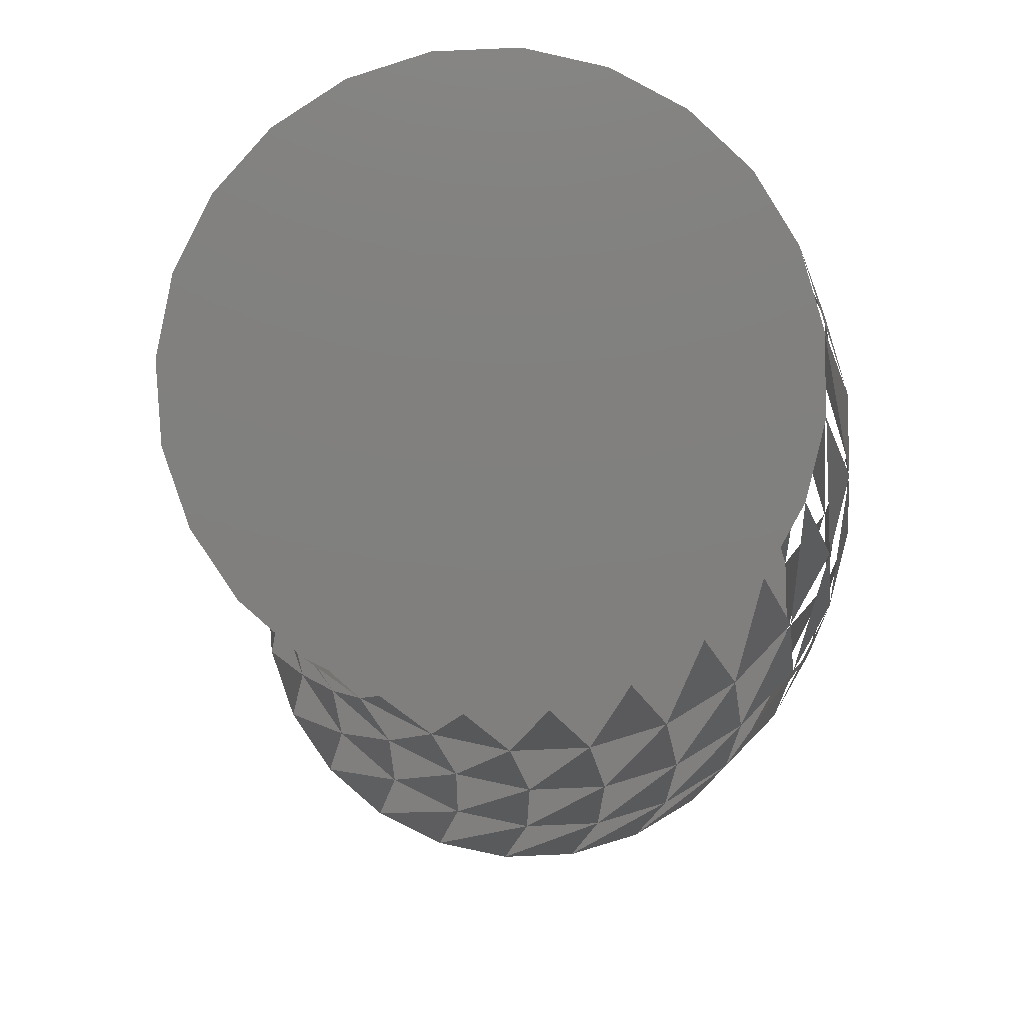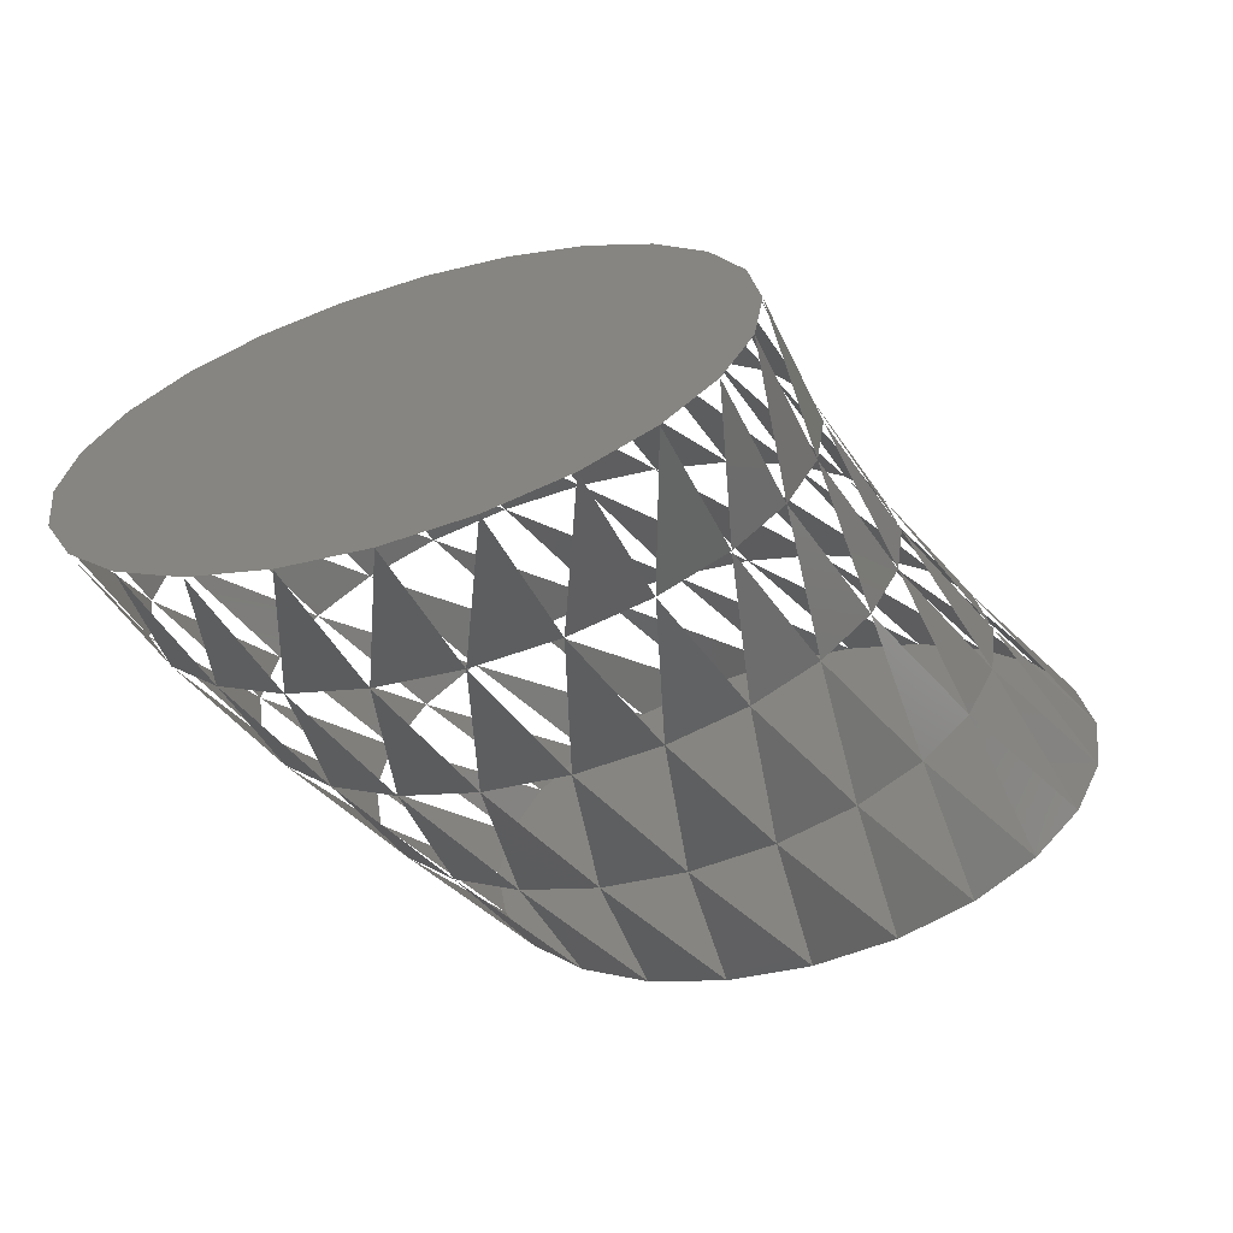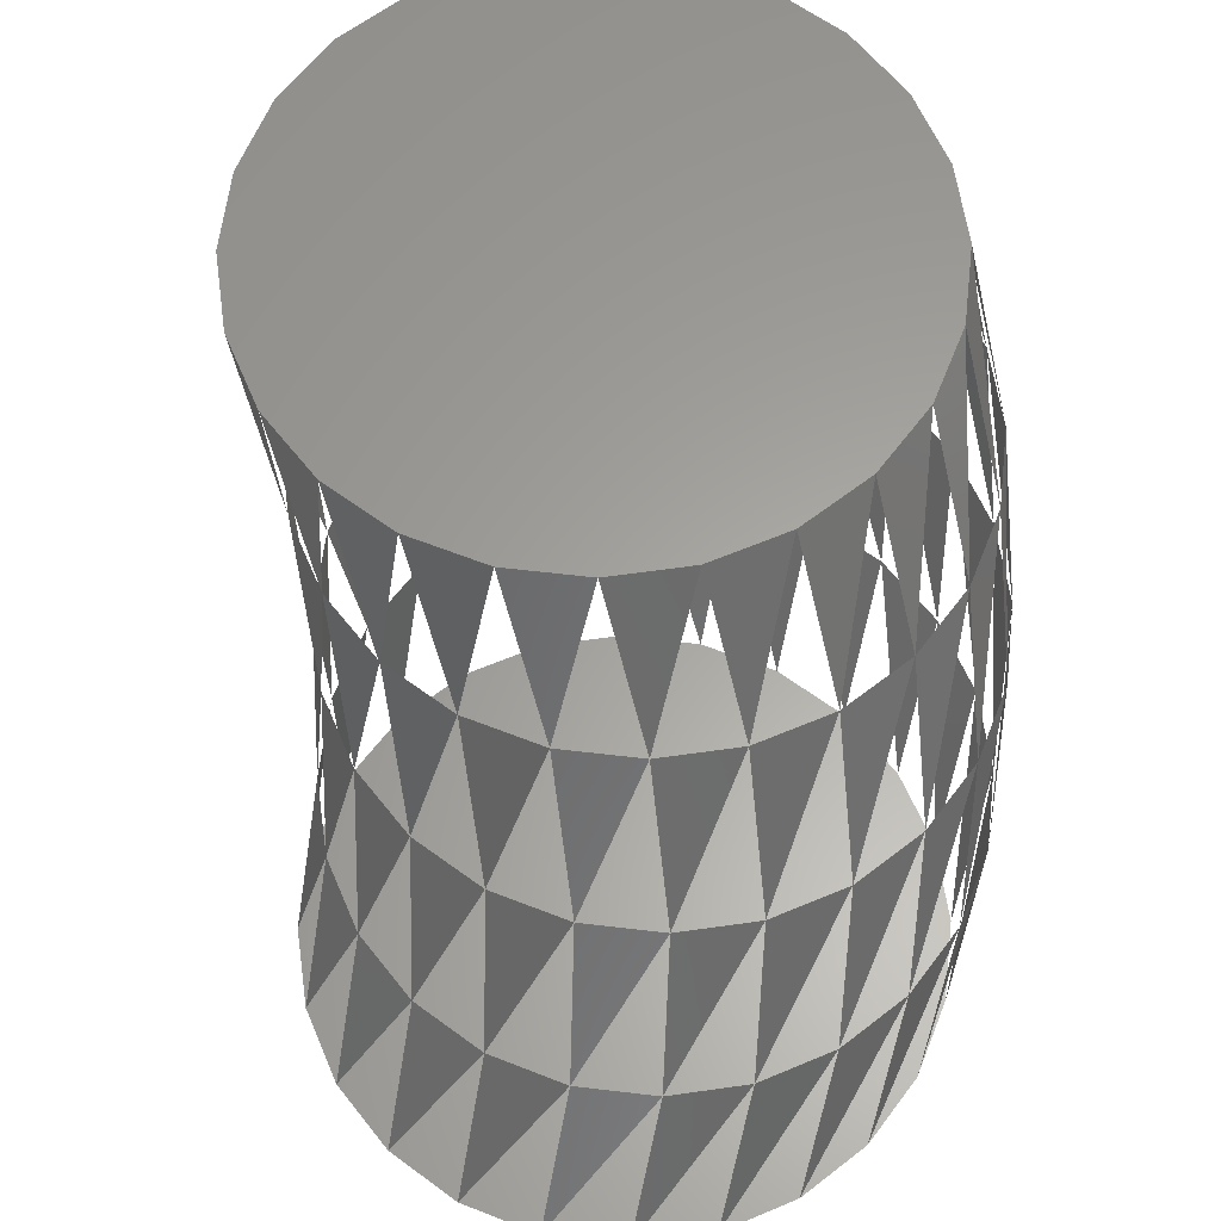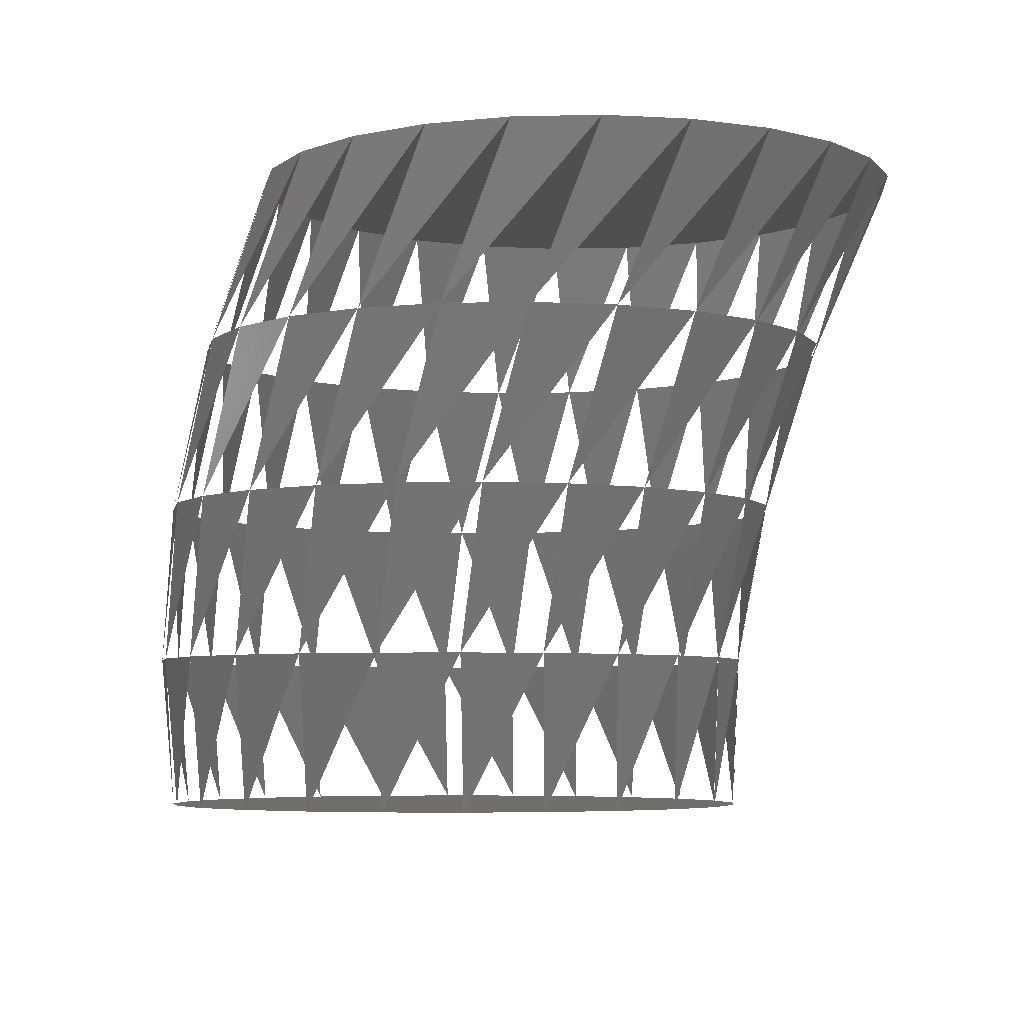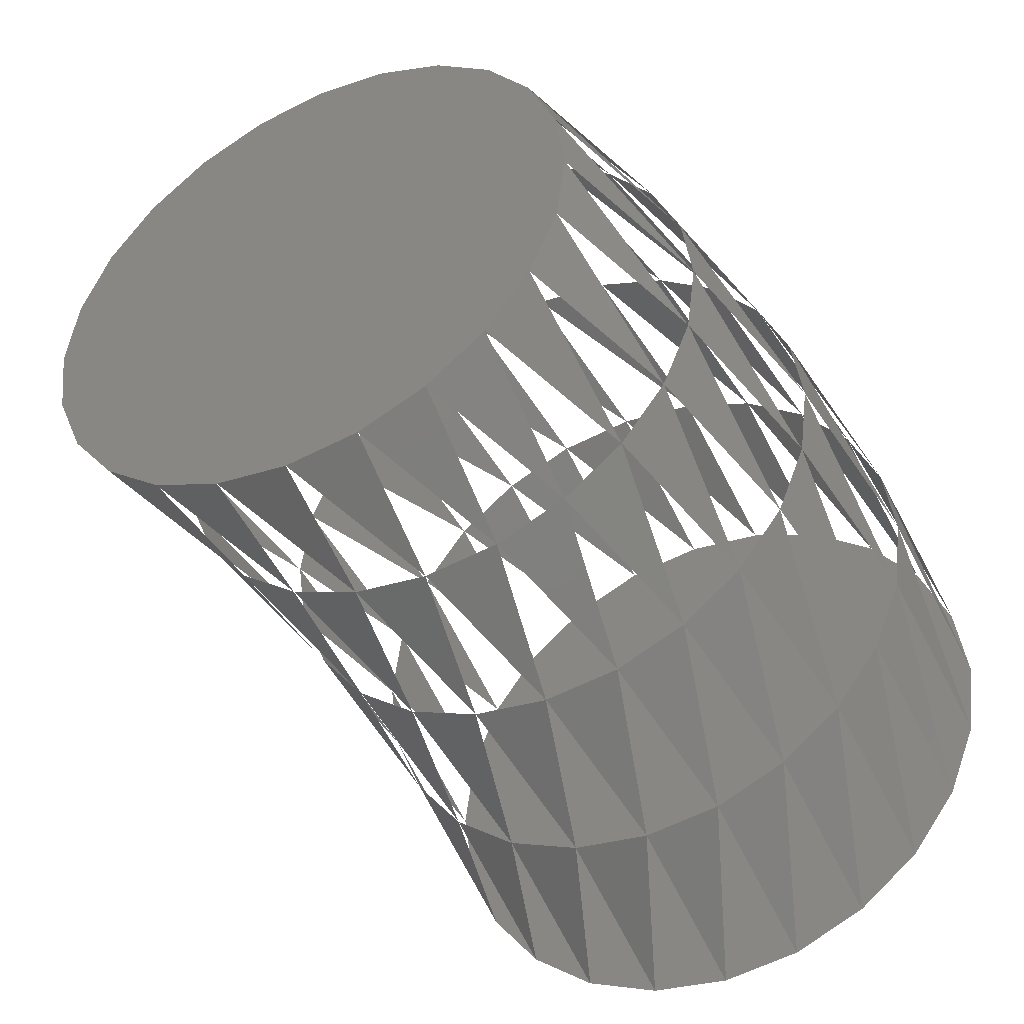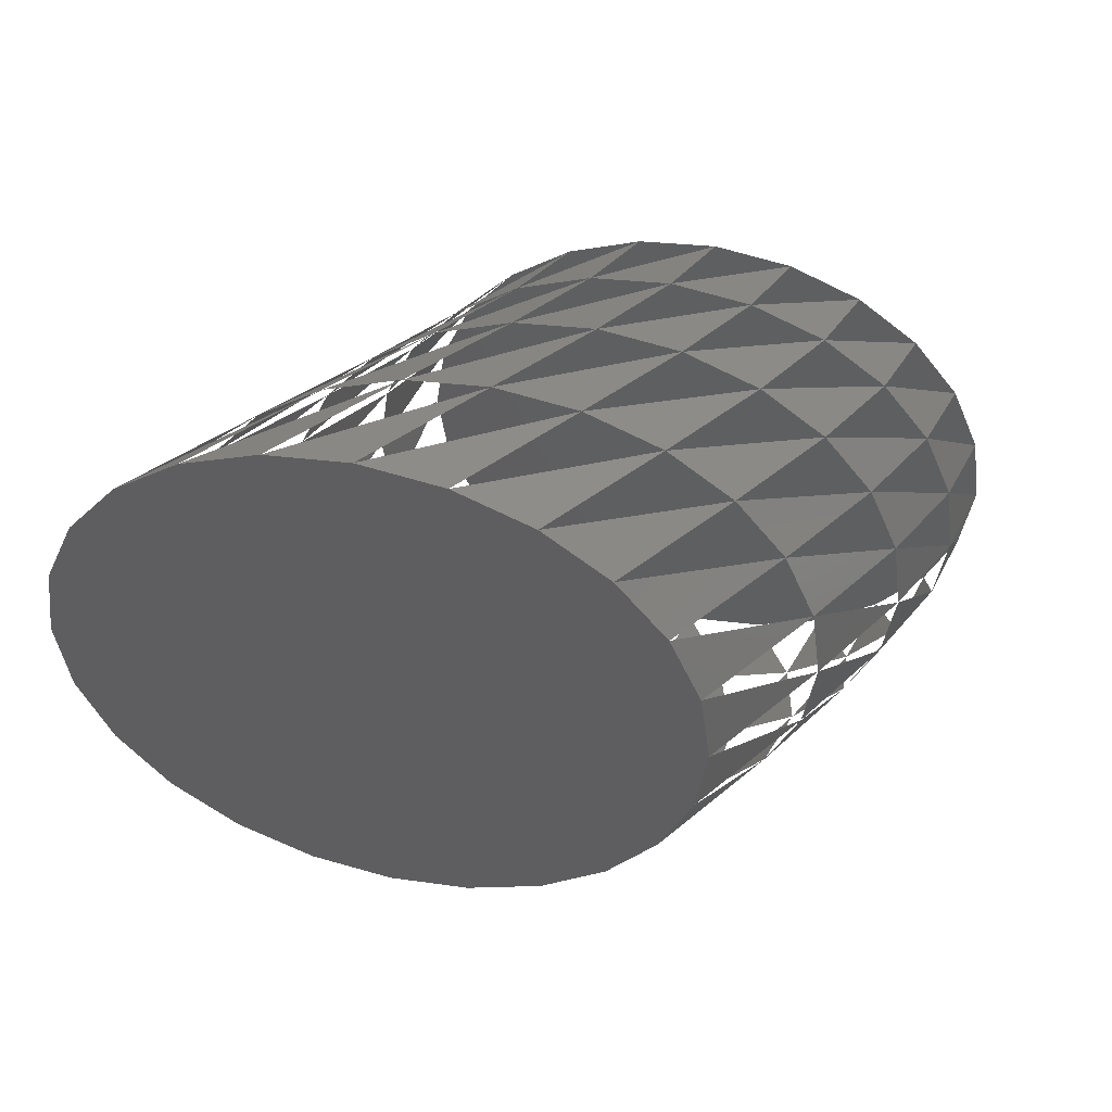
<metadata>
{"format":"stl","ext":"stl","renderer":"f3d","projection":"perspective","resolution":1024,"background":"white","views":[{"elev":-79.8,"azim":40.0,"up":"+Z"},{"elev":-64.6,"azim":-163.9,"up":"+Y"},{"elev":61.7,"azim":29.3,"up":"+Z"},{"elev":-4.9,"azim":-167.9,"up":"+Z"},{"elev":-44.4,"azim":26.3,"up":"+Y"},{"elev":50.2,"azim":13.5,"up":"+Y"}]}
</metadata>
<code>
# stl→obj: 120 verts, 140 faces
v 100 100 0
v 125.9 96.59 0
v 150 86.6 0
v 170.7 70.71 0
v 186.6 50 0
v 196.6 25.88 0
v 200 6.123e-15 0
v 196.6 -25.88 0
v 186.6 -50 0
v 170.7 -70.71 0
v 150 -86.6 0
v 125.9 -96.59 0
v 100 -100 0
v 74.12 -96.59 0
v 50 -86.6 0
v 29.29 -70.71 0
v 13.4 -50 0
v 3.407 -25.88 0
v 0 -1.837e-14 0
v 3.407 25.88 0
v 13.4 50 0
v 29.29 70.71 0
v 50 86.6 0
v 74.12 96.59 0
v 68.41 125.3 50
v 94.29 128.7 50
v 120.2 125.3 50
v 144.3 115.3 50
v 165 99.41 50
v 180.9 78.7 50
v 190.9 54.58 50
v 194.3 28.7 50
v 190.9 2.814 50
v 180.9 -21.3 50
v 165 -42.01 50
v 144.3 -57.91 50
v 120.2 -67.9 50
v 94.29 -71.3 50
v 68.41 -67.9 50
v 44.29 -57.91 50
v 23.58 -42.01 50
v 7.689 -21.3 50
v -2.301 2.814 50
v -5.708 28.7 50
v -2.301 54.58 50
v 7.689 78.7 50
v 23.58 99.41 50
v 44.29 115.3 50
v 55.67 151.1 100
v 81.55 154.5 100
v 107.4 151.1 100
v 131.5 141.1 100
v 152.3 125.2 100
v 168.2 104.5 100
v 178.1 80.37 100
v 181.5 54.49 100
v 178.1 28.61 100
v 168.2 4.49 100
v 152.3 -16.22 100
v 131.5 -32.11 100
v 107.4 -42.1 100
v 81.55 -45.51 100
v 55.67 -42.1 100
v 31.55 -32.11 100
v 10.84 -16.22 100
v -5.053 4.49 100
v -15.04 28.61 100
v -18.45 54.49 100
v -15.04 80.37 100
v -5.053 104.5 100
v 10.84 125.2 100
v 31.55 141.1 100
v 36.71 172.7 150
v 62.6 176.1 150
v 88.48 172.7 150
v 112.6 162.7 150
v 133.3 146.8 150
v 149.2 126.1 150
v 159.2 102 150
v 162.6 76.13 150
v 159.2 50.25 150
v 149.2 26.13 150
v 133.3 5.422 150
v 112.6 -10.47 150
v 88.48 -20.46 150
v 62.6 -23.87 150
v 36.71 -20.46 150
v 12.6 -10.47 150
v -8.115 5.422 150
v -24.01 26.13 150
v -34 50.25 150
v -37.4 76.13 150
v -34 102 150
v -24.01 126.1 150
v -8.115 146.8 150
v 12.6 162.7 150
v 12.39 189 200
v 38.27 192.4 200
v 64.15 189 200
v 88.27 179 200
v 109 163.1 200
v 124.9 142.4 200
v 134.9 118.3 200
v 138.3 92.39 200
v 134.9 66.51 200
v 124.9 42.39 200
v 109 21.68 200
v 88.27 5.785 200
v 64.15 -4.205 200
v 38.27 -7.612 200
v 12.39 -4.205 200
v -11.73 5.785 200
v -32.44 21.68 200
v -48.33 42.39 200
v -58.32 66.51 200
v -61.73 92.39 200
v -58.32 118.3 200
v -48.33 142.4 200
v -32.44 163.1 200
v -11.73 179 200
f 1 2 3
f 1 3 4
f 1 4 5
f 1 5 6
f 1 6 7
f 1 7 8
f 1 8 9
f 1 9 10
f 1 10 11
f 1 11 12
f 1 12 13
f 1 13 14
f 1 14 15
f 1 15 16
f 1 16 17
f 1 17 18
f 1 18 19
f 1 19 20
f 1 20 21
f 1 21 22
f 1 22 23
f 1 23 24
f 25 26 1
f 26 27 2
f 27 28 3
f 28 29 4
f 29 30 5
f 30 31 6
f 31 32 7
f 32 33 8
f 33 34 9
f 34 35 10
f 35 36 11
f 36 37 12
f 37 38 13
f 38 39 14
f 39 40 15
f 40 41 16
f 41 42 17
f 42 43 18
f 43 44 19
f 44 45 20
f 45 46 21
f 46 47 22
f 47 48 23
f 48 25 24
f 49 50 26
f 50 51 27
f 51 52 28
f 52 53 29
f 53 54 30
f 54 55 31
f 55 56 32
f 56 57 33
f 57 58 34
f 58 59 35
f 59 60 36
f 60 61 37
f 61 62 38
f 62 63 39
f 63 64 40
f 64 65 41
f 65 66 42
f 66 67 43
f 67 68 44
f 68 69 45
f 69 70 46
f 70 71 47
f 71 72 48
f 72 49 25
f 73 74 50
f 74 75 51
f 75 76 52
f 76 77 53
f 77 78 54
f 78 79 55
f 79 80 56
f 80 81 57
f 81 82 58
f 82 83 59
f 83 84 60
f 84 85 61
f 85 86 62
f 86 87 63
f 87 88 64
f 88 89 65
f 89 90 66
f 90 91 67
f 91 92 68
f 92 93 69
f 93 94 70
f 94 95 71
f 95 96 72
f 96 73 49
f 97 98 74
f 98 99 75
f 99 100 76
f 100 99 98
f 100 101 77
f 101 100 98
f 101 102 78
f 102 101 98
f 102 103 79
f 103 102 98
f 103 104 80
f 104 103 98
f 104 105 81
f 105 104 98
f 105 106 82
f 106 105 98
f 106 107 83
f 107 106 98
f 107 108 84
f 108 107 98
f 108 109 85
f 109 108 98
f 109 110 86
f 110 109 98
f 110 111 87
f 111 110 98
f 111 112 88
f 112 111 98
f 112 113 89
f 113 112 98
f 113 114 90
f 114 113 98
f 114 115 91
f 115 114 98
f 115 116 92
f 116 115 98
f 116 117 93
f 117 116 98
f 117 118 94
f 118 117 98
f 118 119 95
f 119 118 98
f 119 120 96
f 120 119 98
f 120 97 73
f 97 120 98

</code>
